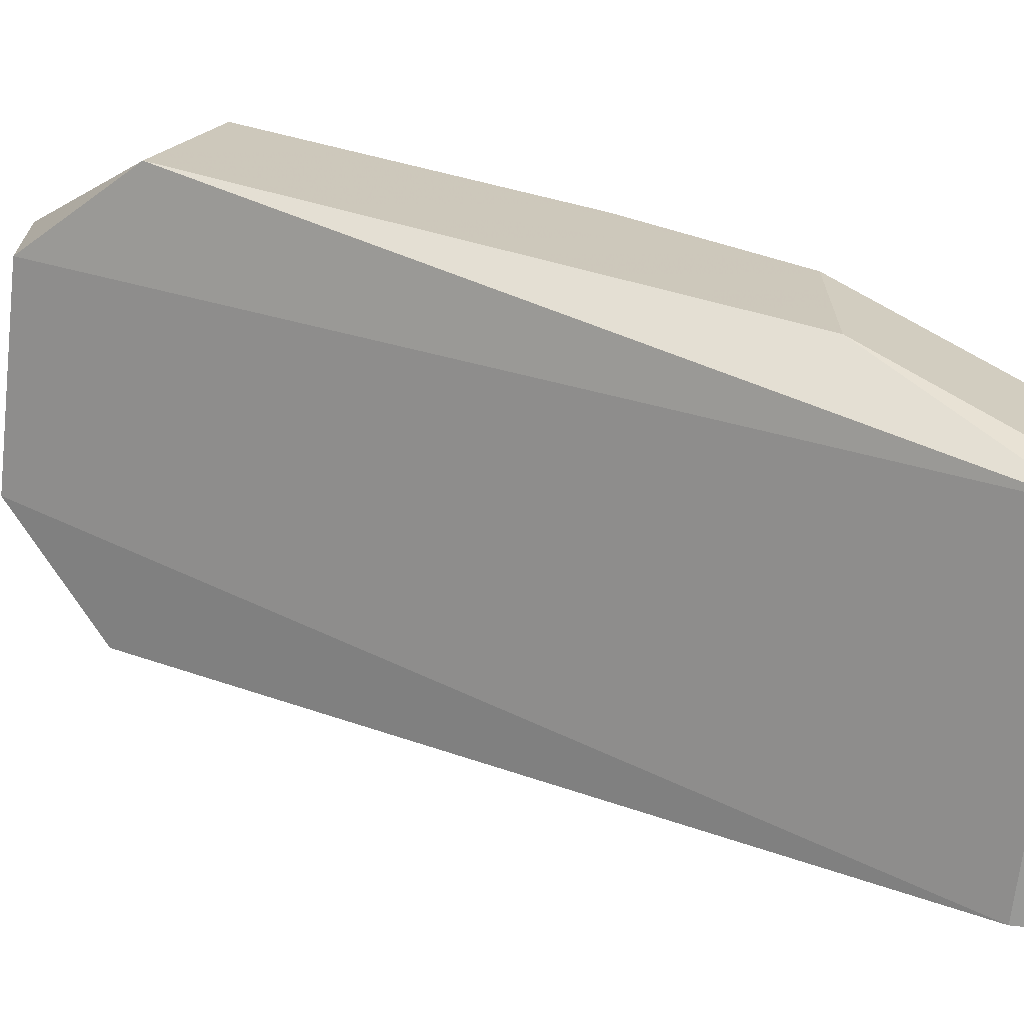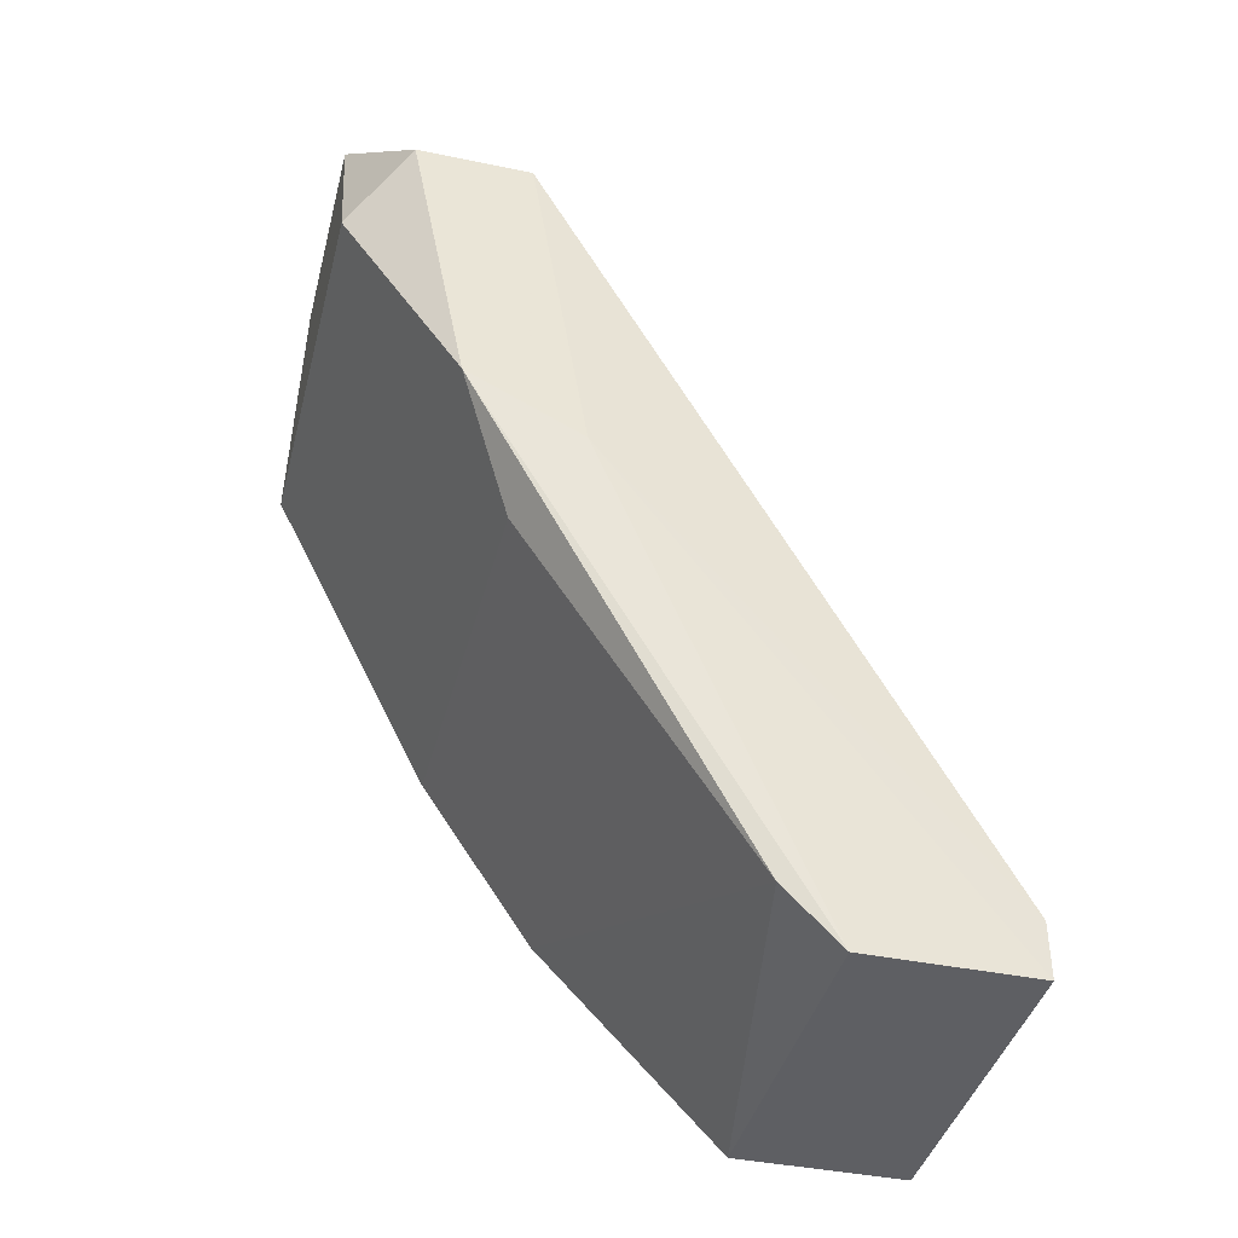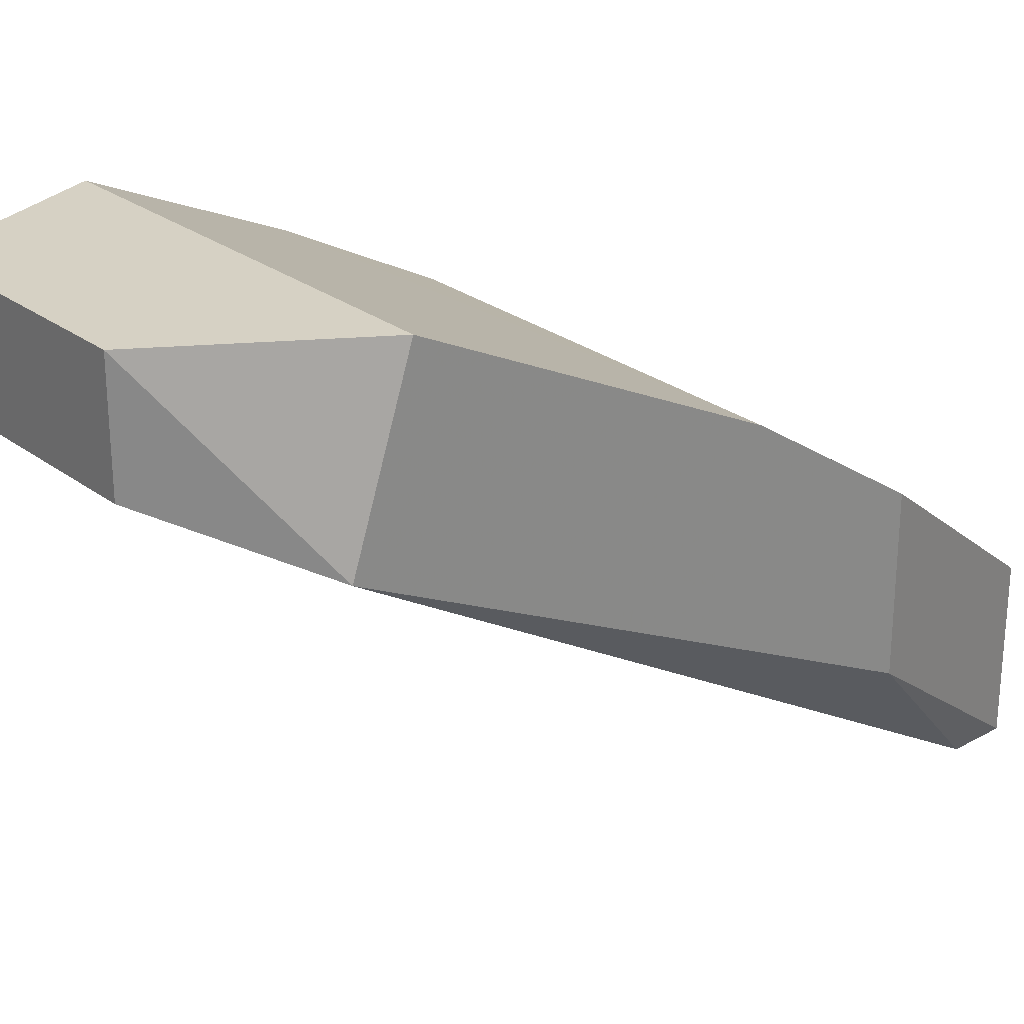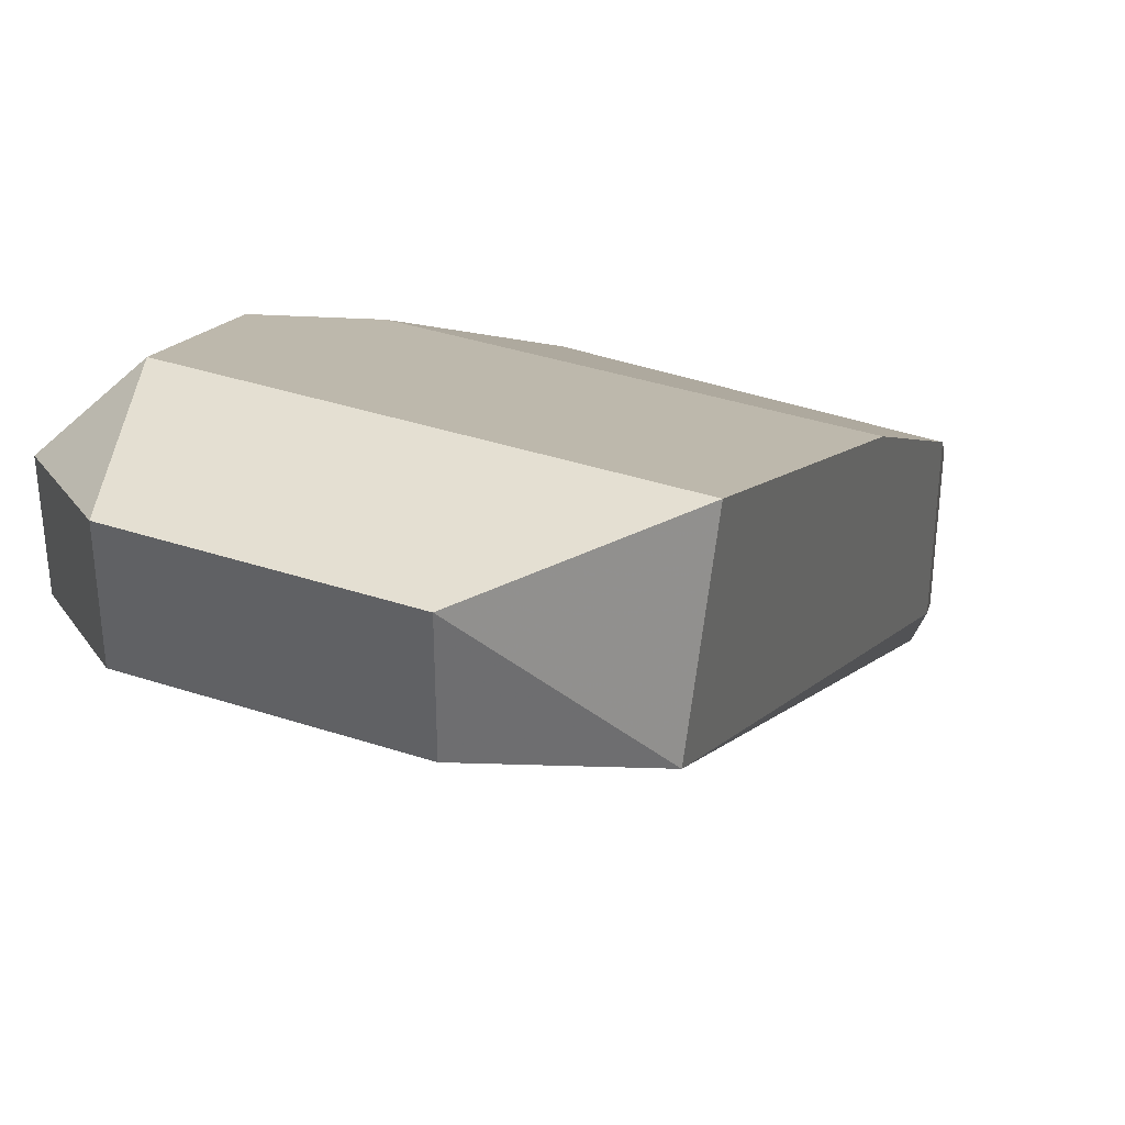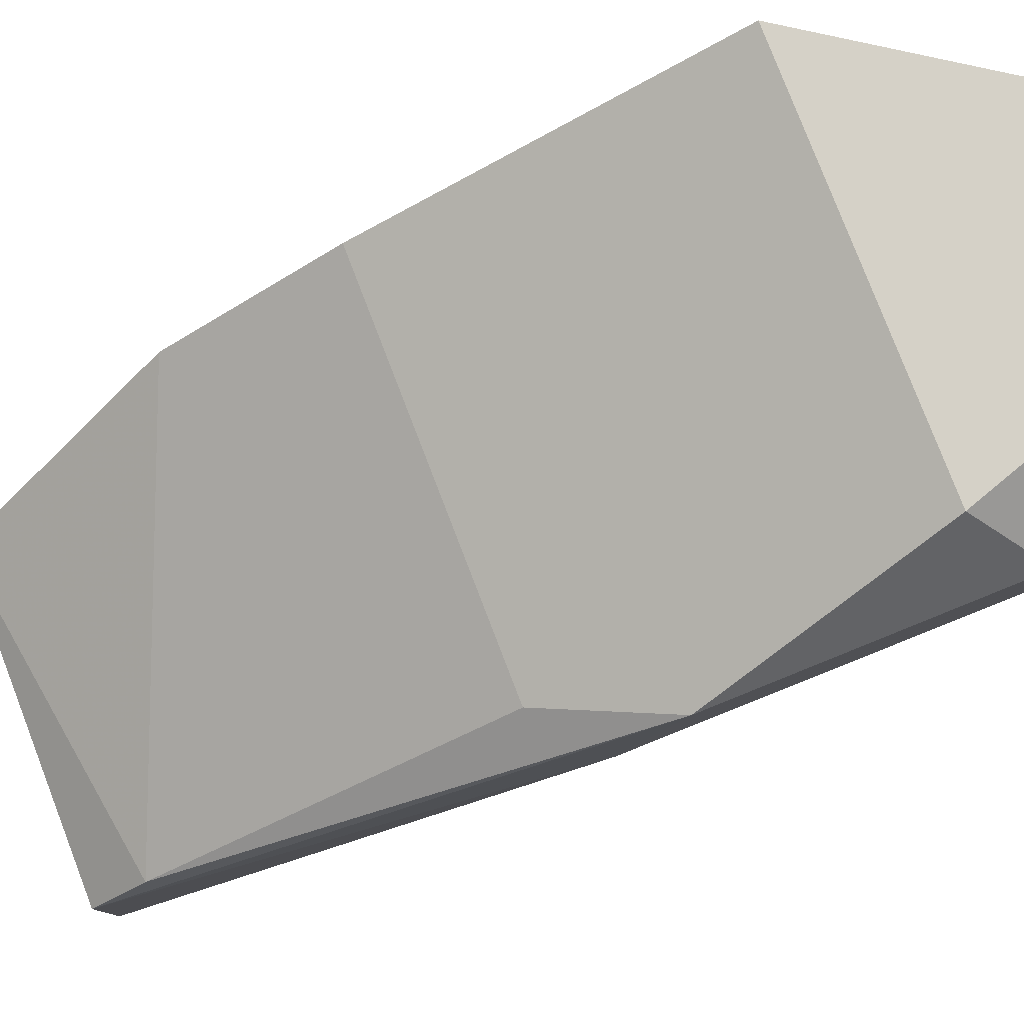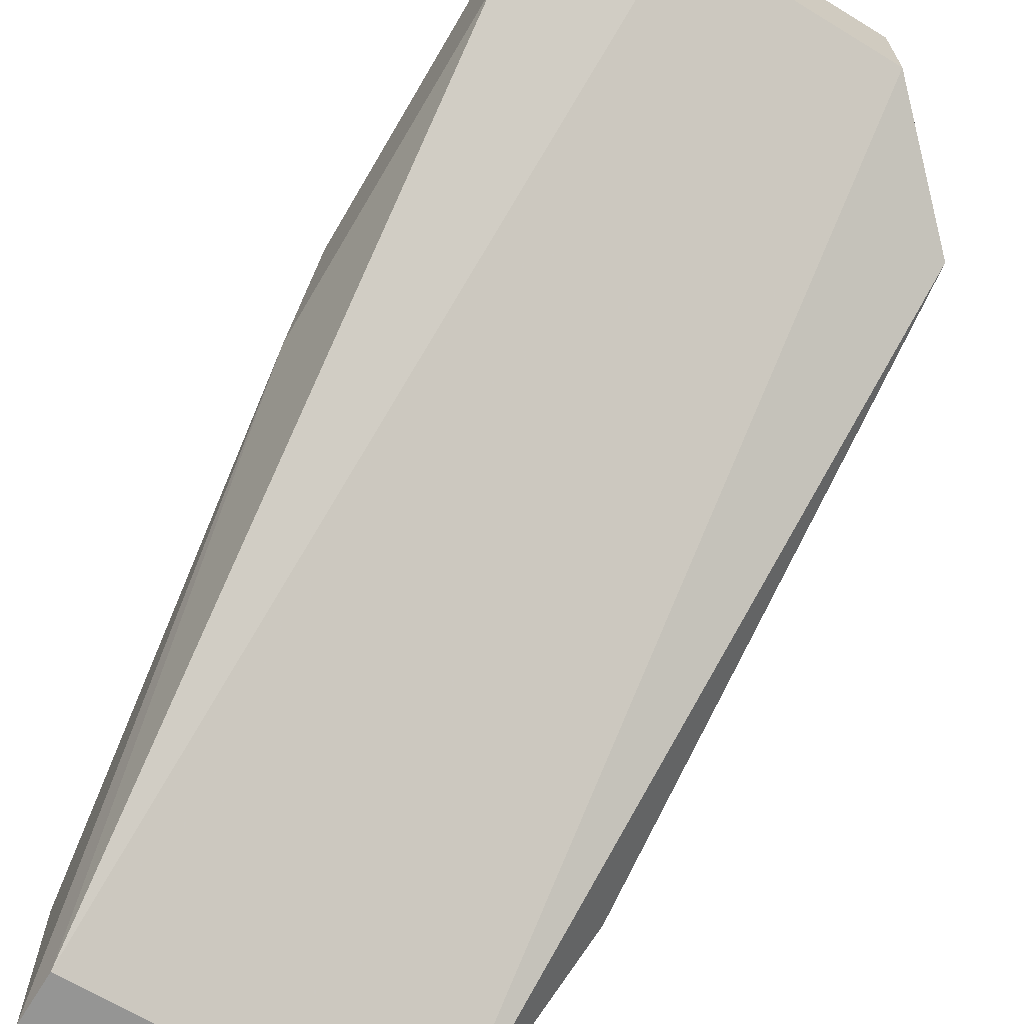
<metadata>
{"format":"obj","ext":"obj","renderer":"f3d","projection":"perspective","resolution":1024,"background":"white","views":[{"elev":-68.8,"azim":-96.5,"up":"+Z"},{"elev":-40.7,"azim":75.8,"up":"+Y"},{"elev":26.7,"azim":-130.9,"up":"+Z"},{"elev":37.0,"azim":-156.8,"up":"+Z"},{"elev":79.6,"azim":68.9,"up":"+Z"},{"elev":-67.4,"azim":148.6,"up":"+Z"}]}
</metadata>
<code>
v -0.1192 0.211 0.1937
v -0.05586 0.3376 0.2465
v -0.09807 0.3376 0.2465
v -0.04531 0.1794 0.1304
v -0.03476 0.2638 0.2254
v -0.1192 0.3165 0.2149
v -0.1086 0.1794 0.1304
v -0.04531 0.1688 0.1621
v -0.03476 0.3165 0.2149
v -0.1192 0.306 0.2465
v -0.1086 0.1688 0.1621
v -0.09807 0.3376 0.2254
v -0.04531 0.306 0.2465
v -0.04531 0.1688 0.1304
v -0.1192 0.211 0.1621
v -0.04531 0.2427 0.2149
v -0.05586 0.3376 0.2254
v -0.04531 0.1794 0.1727
v -0.1086 0.1688 0.1304
v -0.1192 0.2427 0.2149
v -0.03476 0.3165 0.2359
v -0.03476 0.2532 0.2043
f 8 14 22
f 2 3 10
f 6 1 10
f 3 6 10
f 3 2 12
f 6 3 12
f 4 7 12
f 7 6 12
f 2 10 13
f 10 5 13
f 7 4 14
f 8 11 14
f 1 6 15
f 6 7 15
f 11 1 15
f 9 4 17
f 2 9 17
f 12 2 17
f 4 12 17
f 8 5 18
f 1 11 18
f 11 8 18
f 5 16 18
f 7 14 19
f 14 11 19
f 15 7 19
f 11 15 19
f 10 1 20
f 5 10 20
f 16 5 20
f 1 18 20
f 18 16 20
f 5 9 21
f 9 2 21
f 13 5 21
f 2 13 21
f 5 8 22
f 4 9 22
f 9 5 22
f 14 4 22

</code>
